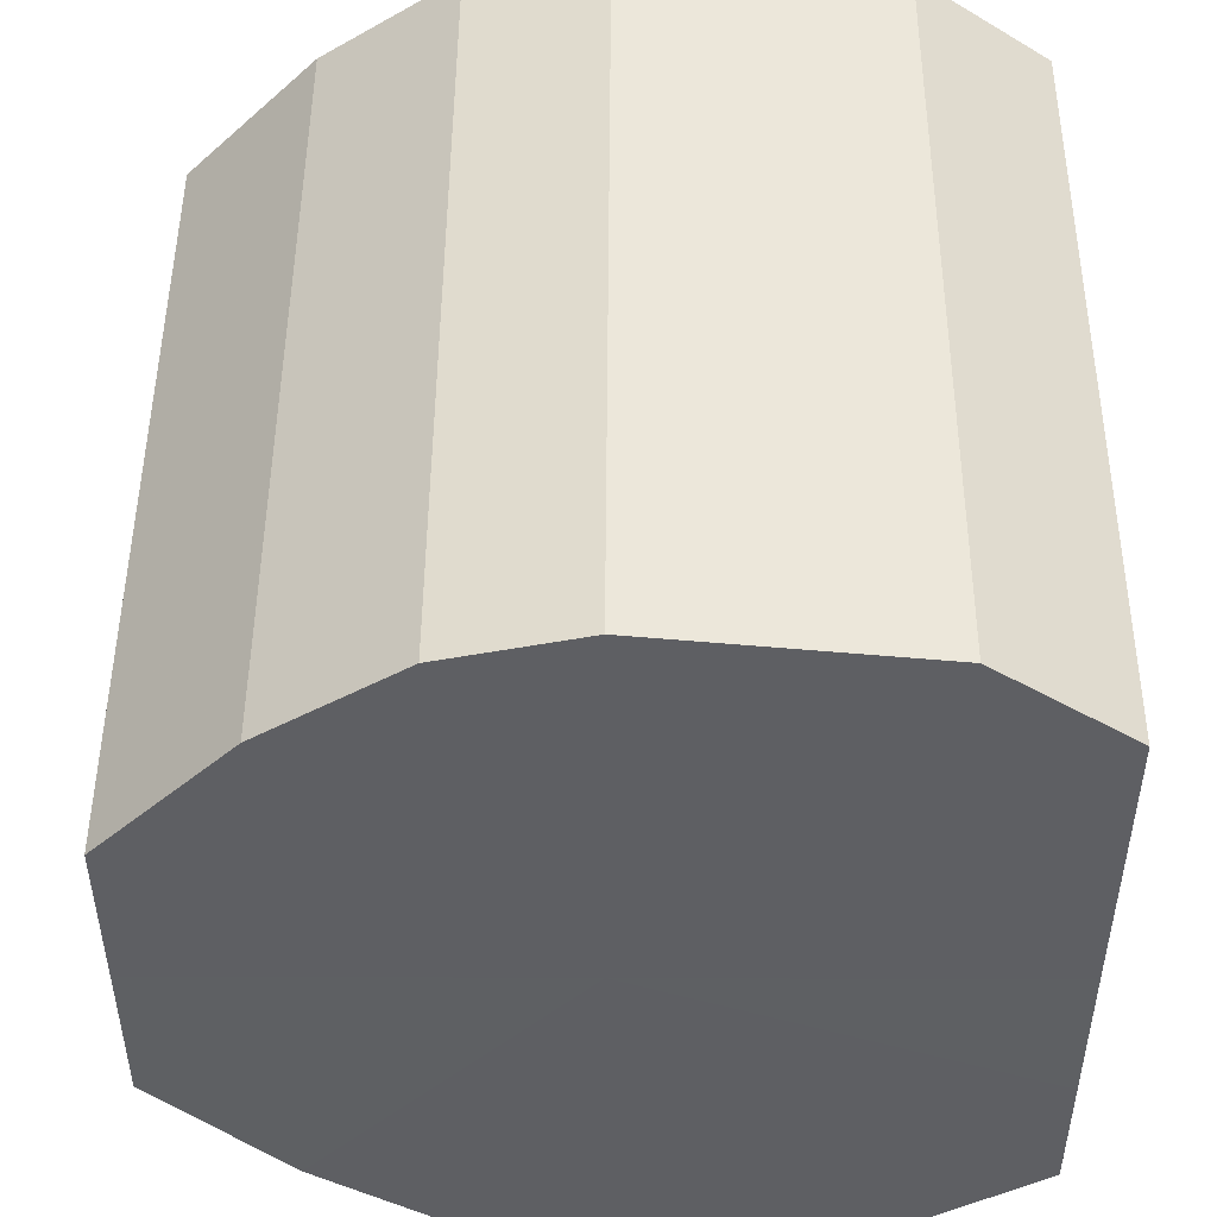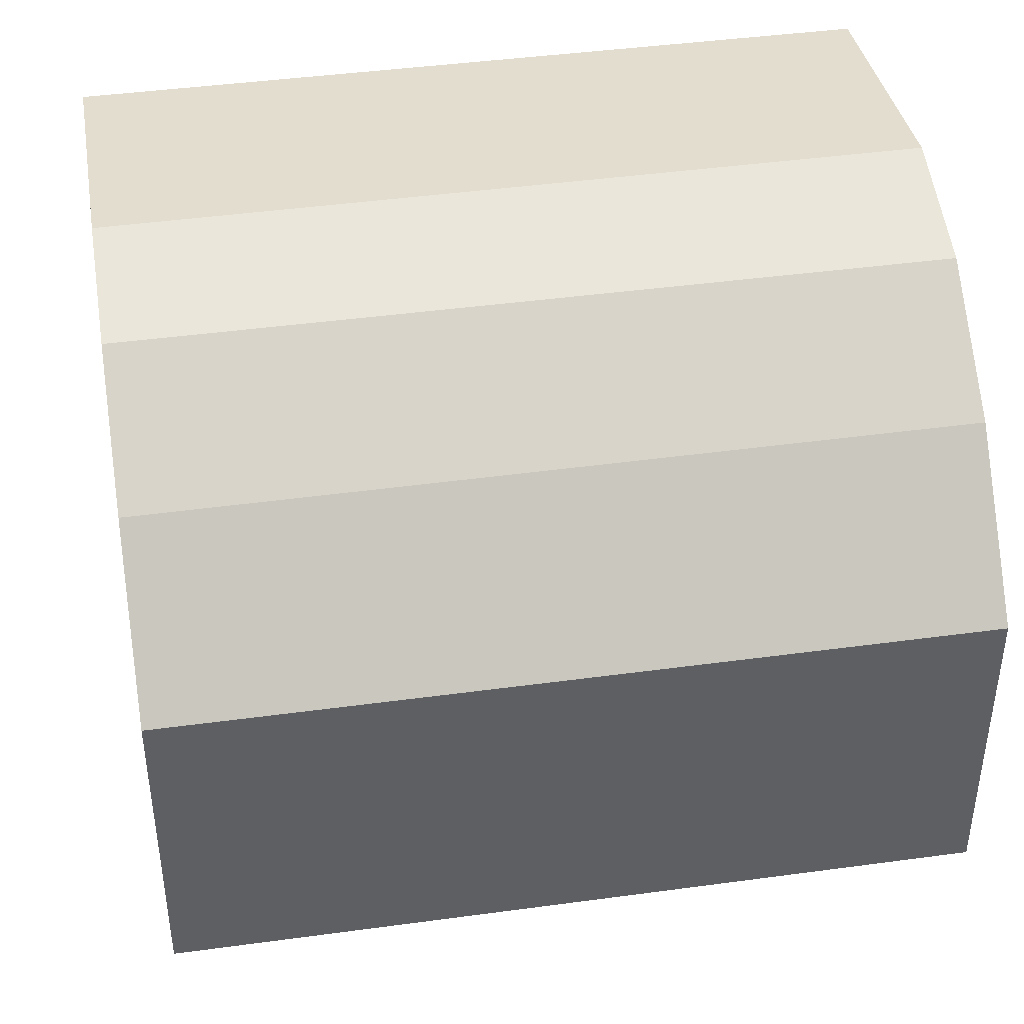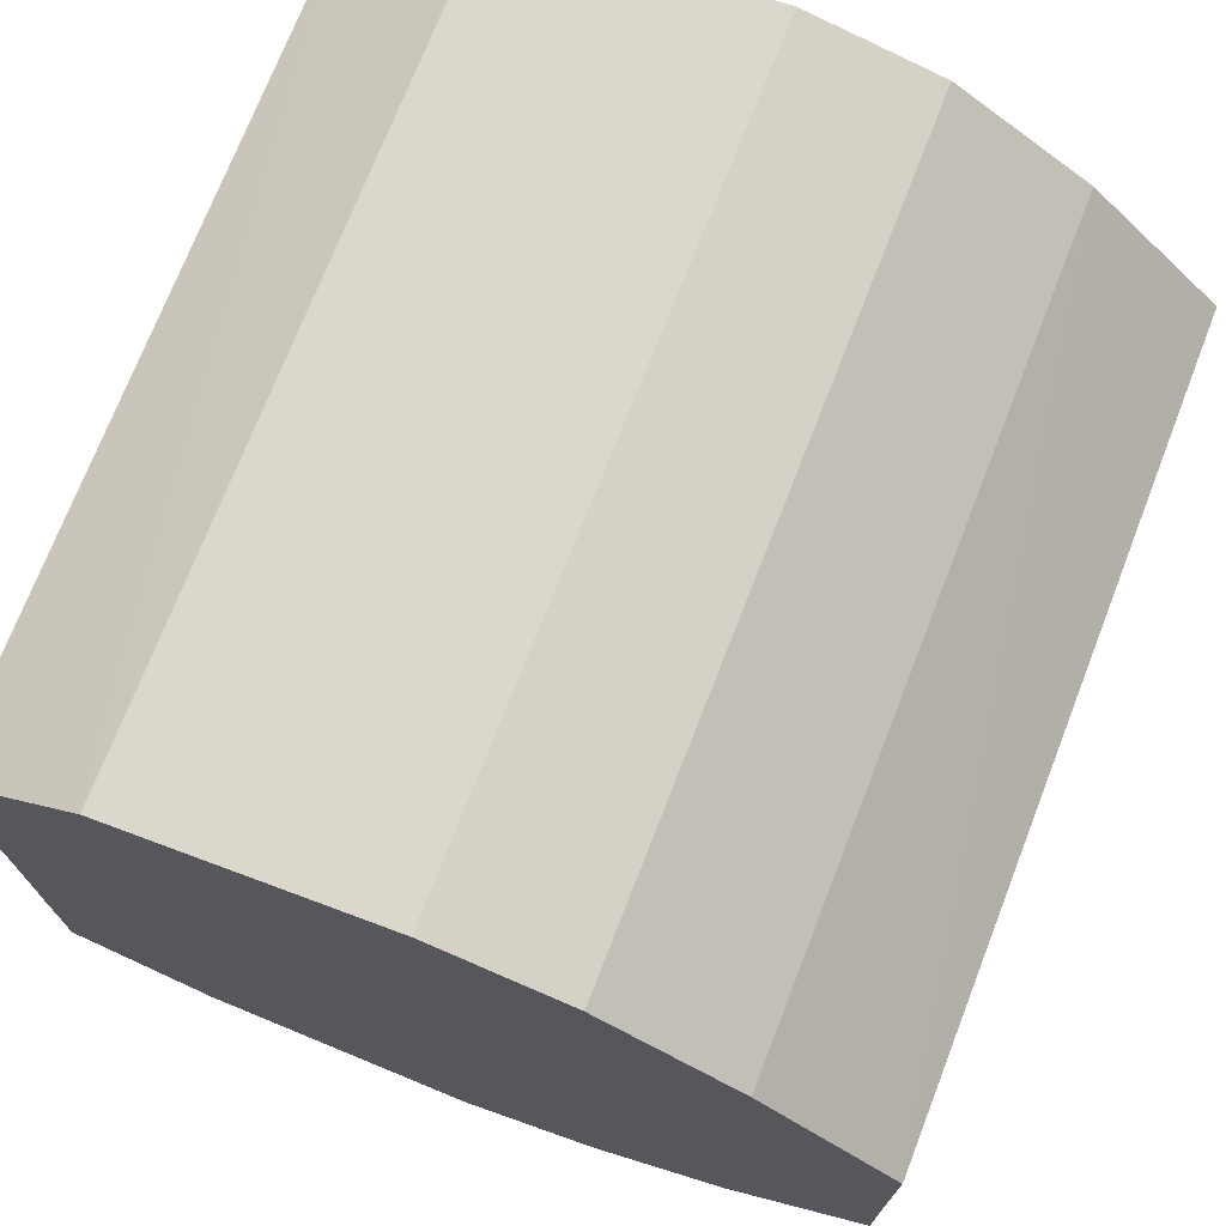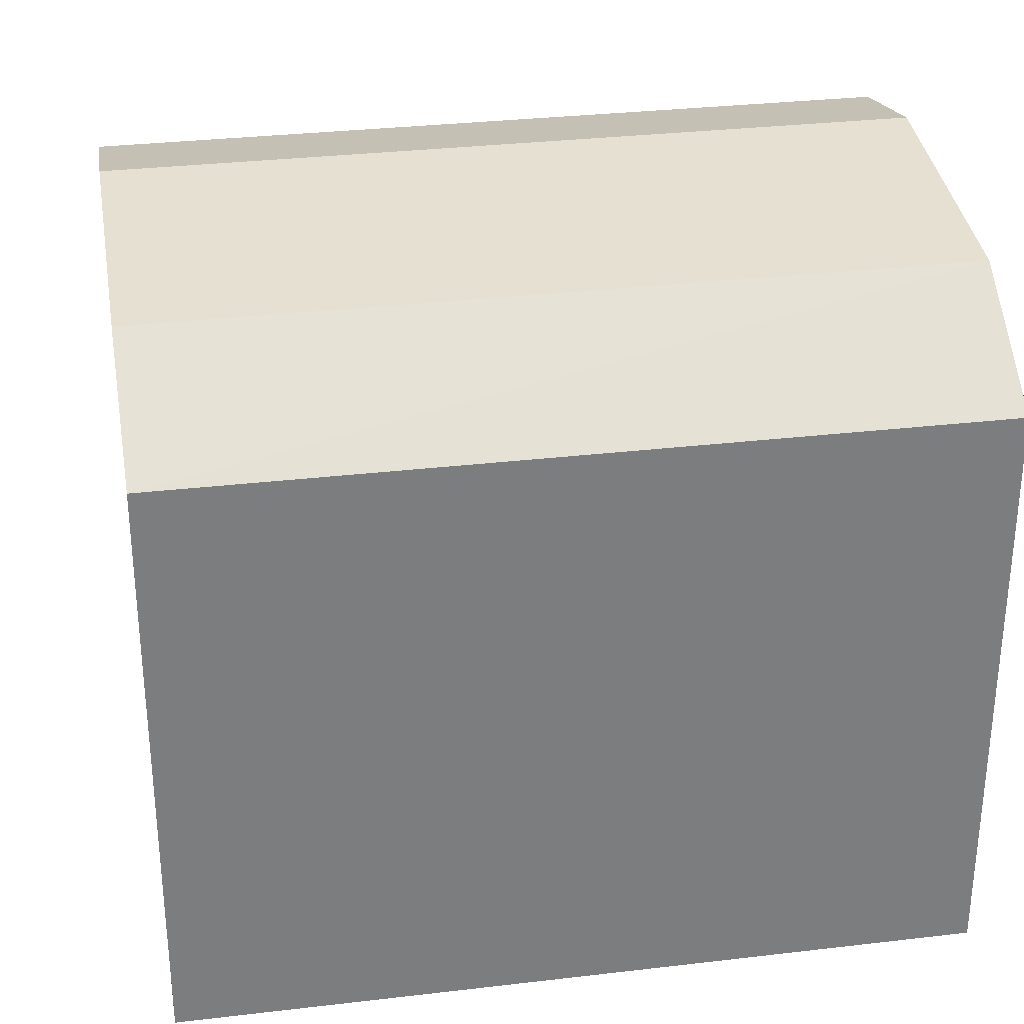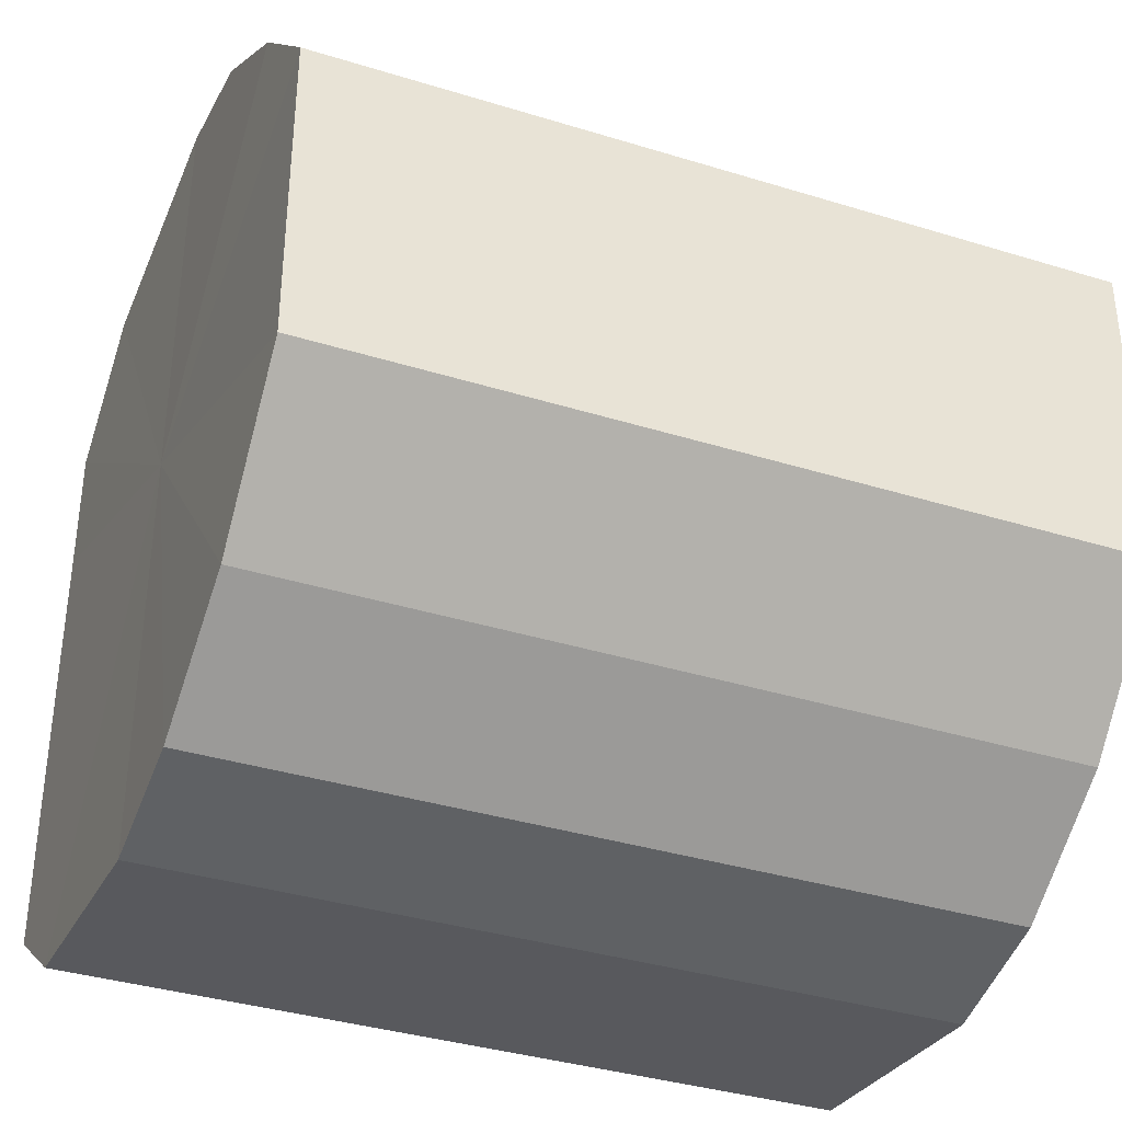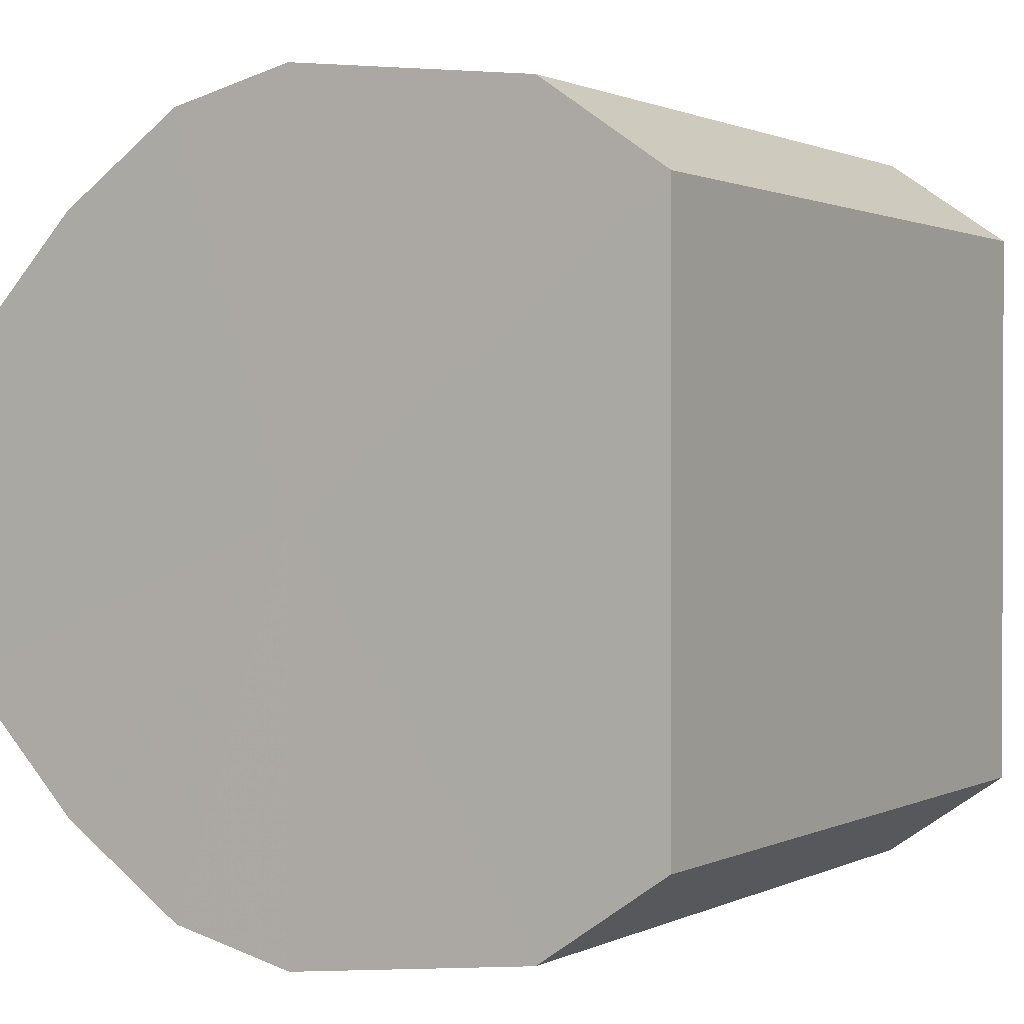
<metadata>
{"format":"obj","ext":"obj","renderer":"f3d","projection":"perspective","resolution":1024,"background":"white","views":[{"elev":48.4,"azim":-179.8,"up":"+Z"},{"elev":43.0,"azim":80.8,"up":"+Z"},{"elev":73.0,"azim":21.3,"up":"+Z"},{"elev":31.4,"azim":-99.5,"up":"+Z"},{"elev":-36.6,"azim":68.0,"up":"+Z"},{"elev":1.0,"azim":-148.9,"up":"+Z"}]}
</metadata>
<code>
o 15960
v 2221 1860 7.161
v 2221 1860 7.163
v 2221 1860 7.161
v 2221 1860 7.17
v 2221 1860 7.163
v 2221 1860 7.163
v 2221 1860 7.163
v 2221 1860 7.18
v 2221 1860 7.17
v 2221 1860 7.17
v 2221 1860 7.17
v 2221 1860 7.193
v 2221 1860 7.18
v 2221 1860 7.18
v 2221 1860 7.18
v 2221 1860 7.205
v 2221 1860 7.193
v 2221 1860 7.193
v 2221 1860 7.193
v 2221 1860 7.215
v 2221 1860 7.205
v 2221 1860 7.205
v 2221 1860 7.205
v 2221 1860 7.222
v 2221 1860 7.215
v 2221 1860 7.215
v 2221 1860 7.215
v 2221 1860 7.224
v 2221 1860 7.222
v 2221 1860 7.222
v 2221 1860 7.222
v 2221 1860 7.224
v 2221 1860 7.161
v 2221 1860 7.163
v 2221 1860 7.163
v 2221 1860 7.17
v 2221 1860 7.17
v 2221 1860 7.163
v 2221 1860 7.161
v 2221 1860 7.17
v 2221 1860 7.163
v 2221 1860 7.18
v 2221 1860 7.18
v 2221 1860 7.18
v 2221 1860 7.17
v 2221 1860 7.193
v 2221 1860 7.18
v 2221 1860 7.193
v 2221 1860 7.193
v 2221 1860 7.205
v 2221 1860 7.193
v 2221 1860 7.215
v 2221 1860 7.205
v 2221 1860 7.205
v 2221 1860 7.205
v 2221 1860 7.222
v 2221 1860 7.215
v 2221 1860 7.224
v 2221 1860 7.222
v 2221 1860 7.215
v 2221 1860 7.215
v 2221 1860 7.222
v 2221 1860 7.224
v 2221 1860 7.222
v 2221 1860 7.193
v 2221 1860 7.163
v 2221 1860 7.161
v 2221 1860 7.17
v 2221 1860 7.163
v 2221 1860 7.18
v 2221 1860 7.17
v 2221 1860 7.193
v 2221 1860 7.18
v 2221 1860 7.205
v 2221 1860 7.193
v 2221 1860 7.215
v 2221 1860 7.205
v 2221 1860 7.222
v 2221 1860 7.215
v 2221 1860 7.224
v 2221 1860 7.222
v 2221 1860 7.193
v 2221 1860 7.161
v 2221 1860 7.163
v 2221 1860 7.163
v 2221 1860 7.17
v 2221 1860 7.17
v 2221 1860 7.18
v 2221 1860 7.18
v 2221 1860 7.193
v 2221 1860 7.193
v 2221 1860 7.205
v 2221 1860 7.205
v 2221 1860 7.215
v 2221 1860 7.215
v 2221 1860 7.222
v 2221 1860 7.222
v 2221 1860 7.224
f 1 2 3
f 2 4 5
f 6 1 7
f 4 8 9
f 10 6 11
f 8 12 13
f 14 10 15
f 12 16 17
f 18 14 19
f 16 20 21
f 22 18 23
f 20 24 25
f 26 22 27
f 24 28 29
f 30 26 31
f 28 30 32
f 33 34 35
f 35 36 37
f 38 39 33
f 40 41 38
f 37 42 43
f 44 45 40
f 46 47 44
f 43 48 49
f 50 51 46
f 52 53 50
f 49 54 55
f 56 57 52
f 58 59 56
f 55 60 61
f 62 63 58
f 61 64 62
f 65 66 67
f 65 68 66
f 65 67 69
f 65 70 68
f 65 69 71
f 65 72 70
f 65 71 73
f 65 74 72
f 65 73 75
f 65 76 74
f 65 75 77
f 65 78 76
f 65 77 79
f 65 80 78
f 65 79 81
f 65 81 80
f 82 83 84
f 82 85 83
f 82 84 86
f 82 87 85
f 82 86 88
f 82 89 87
f 82 88 90
f 82 91 89
f 82 90 92
f 82 93 91
f 82 92 94
f 82 95 93
f 82 94 96
f 82 97 95
f 82 96 98
f 82 98 97

</code>
